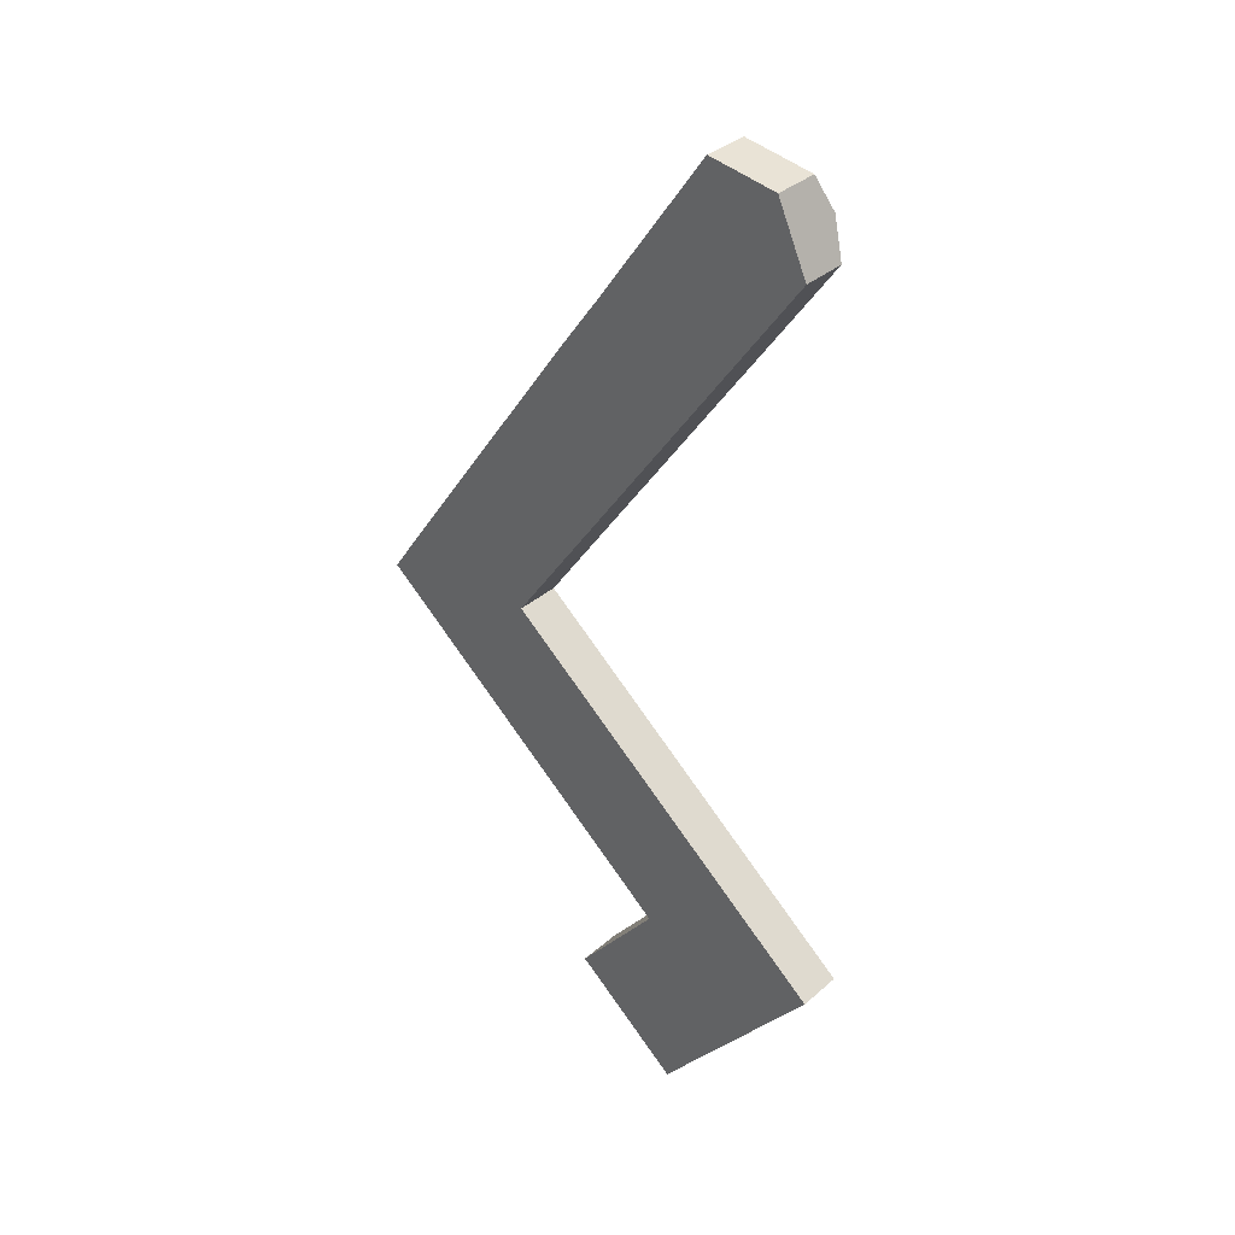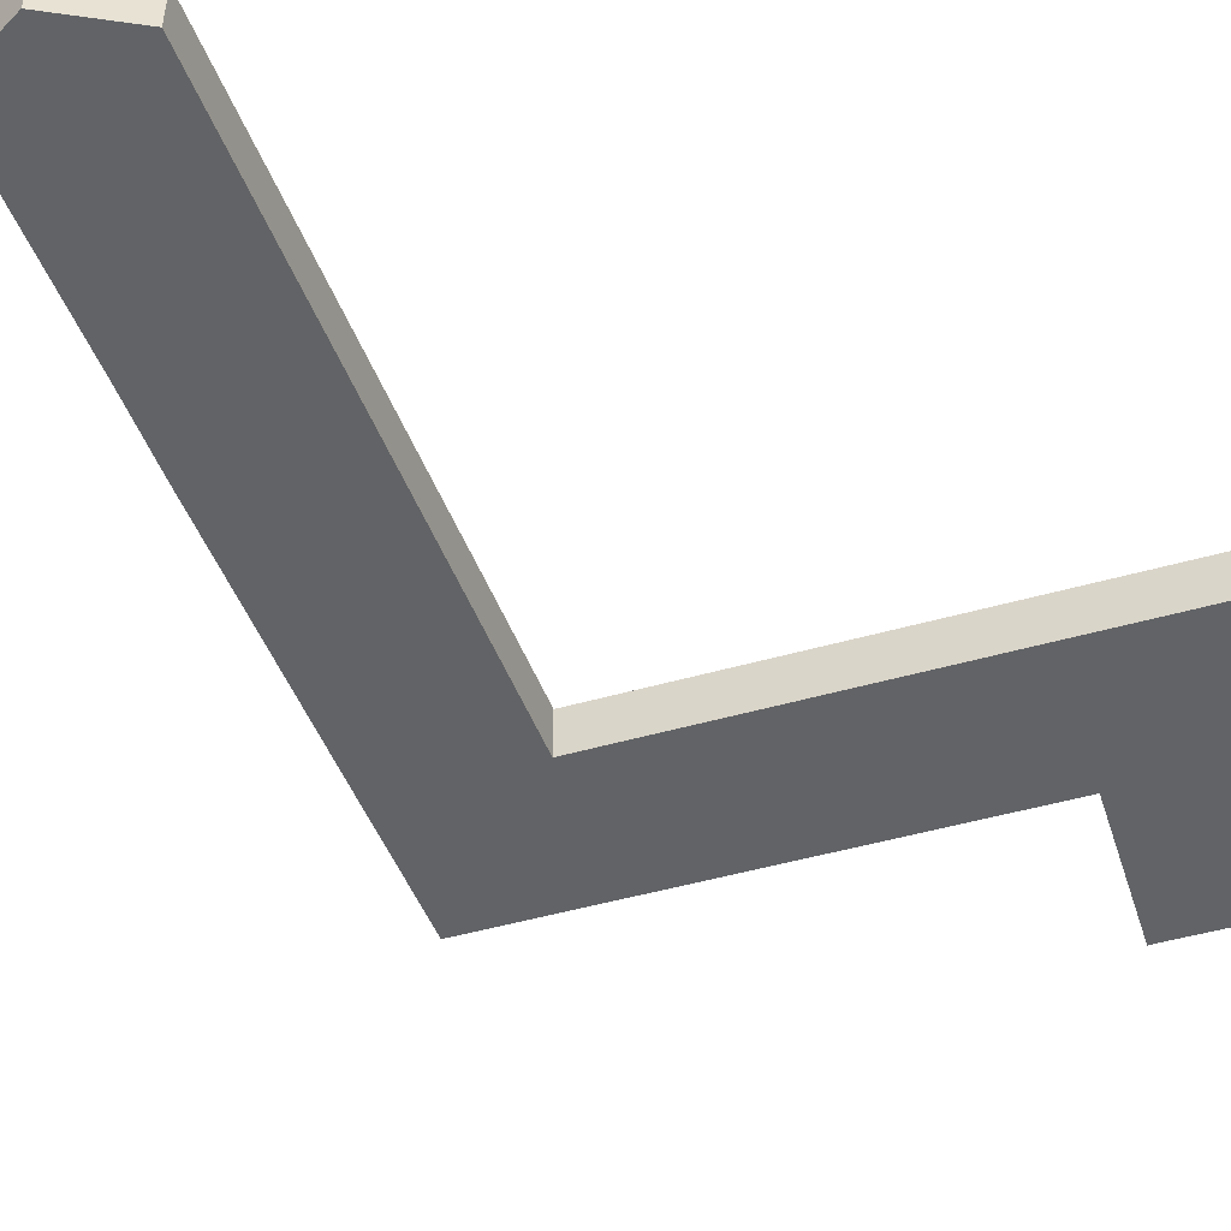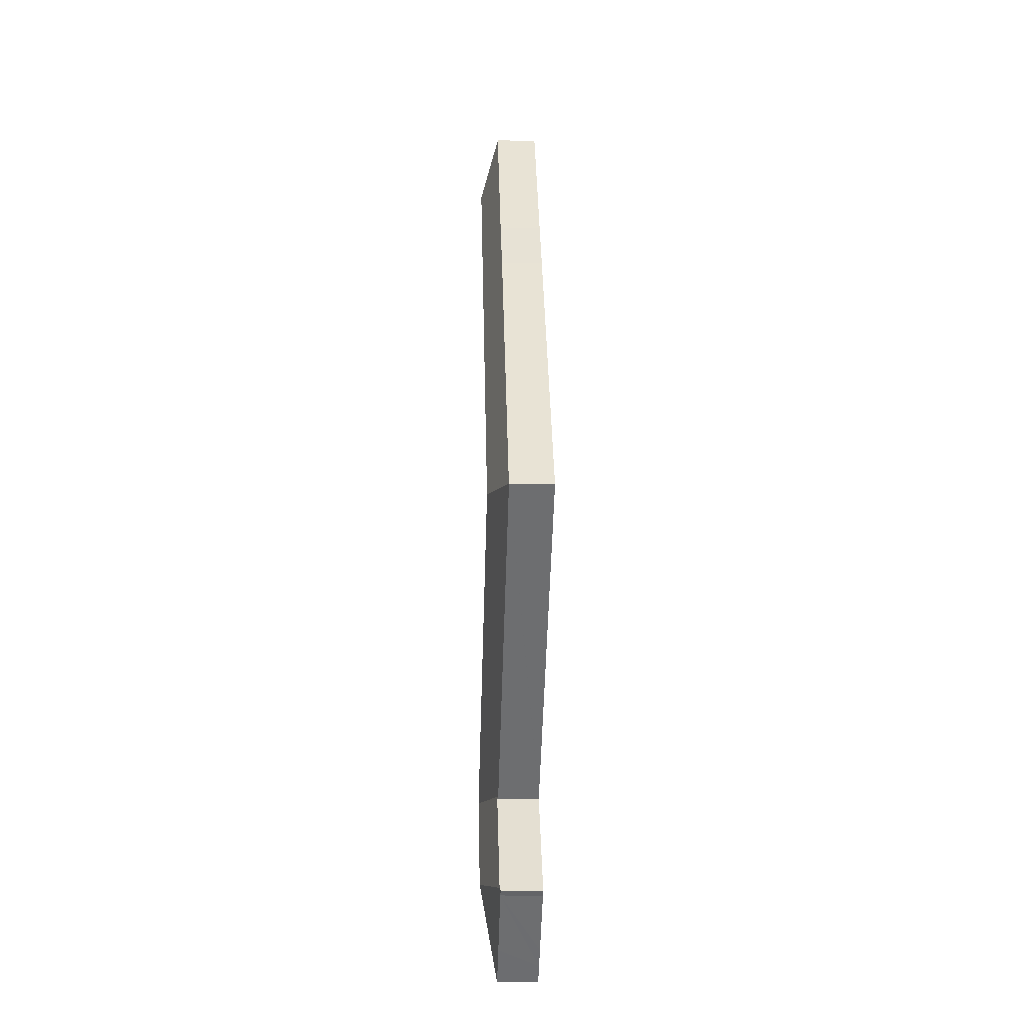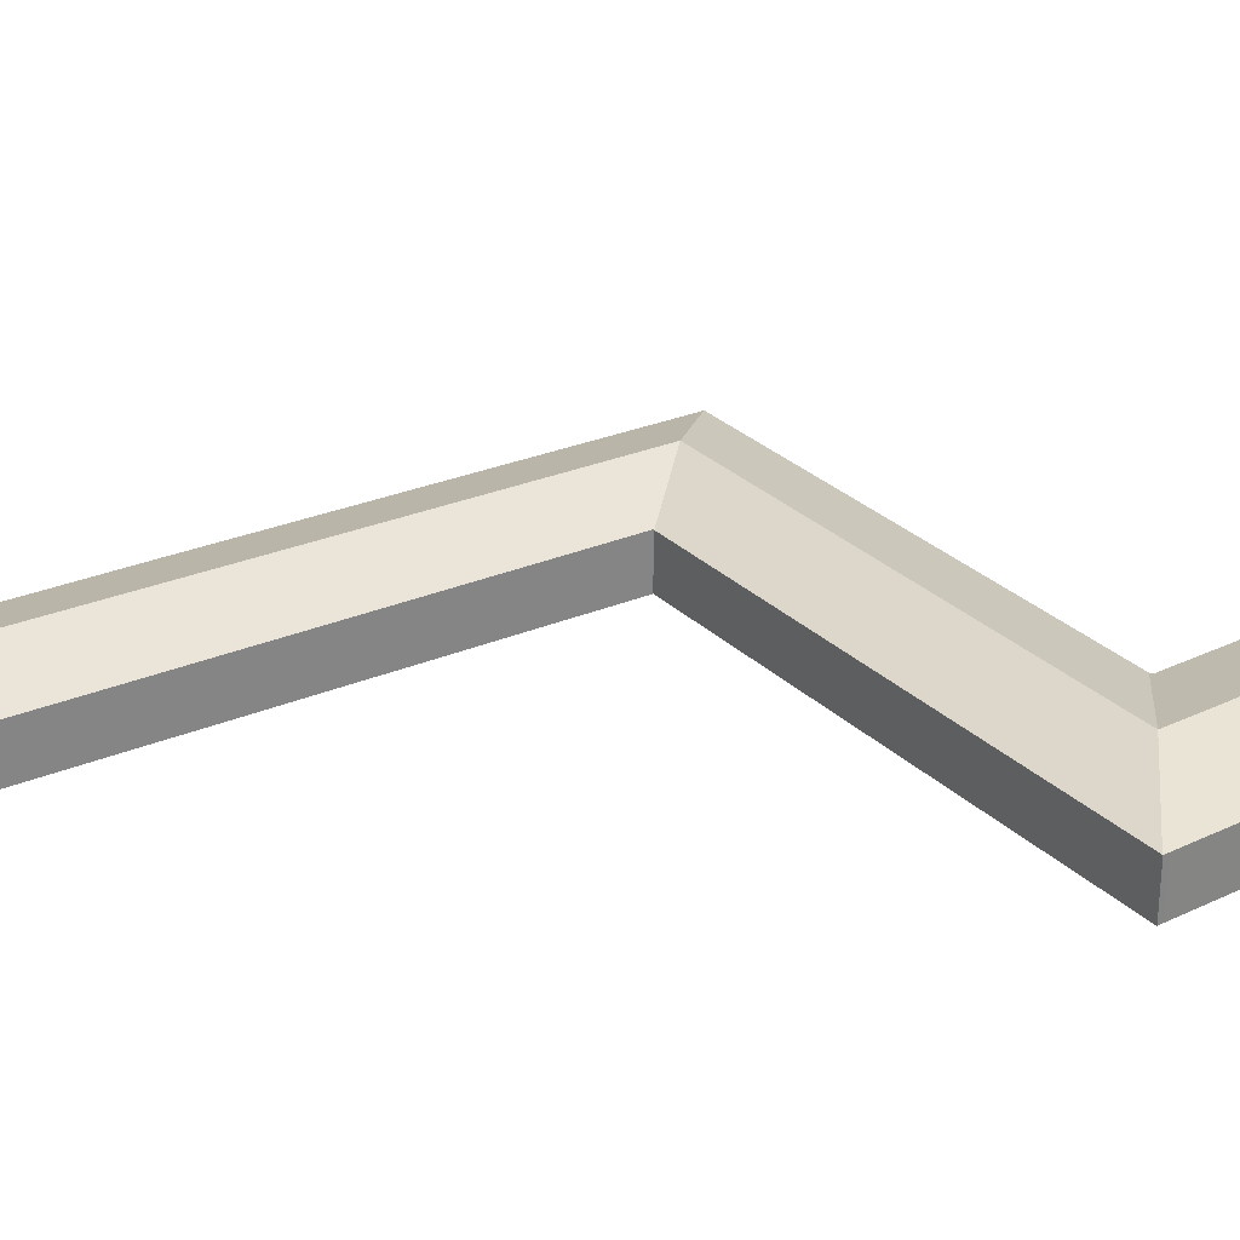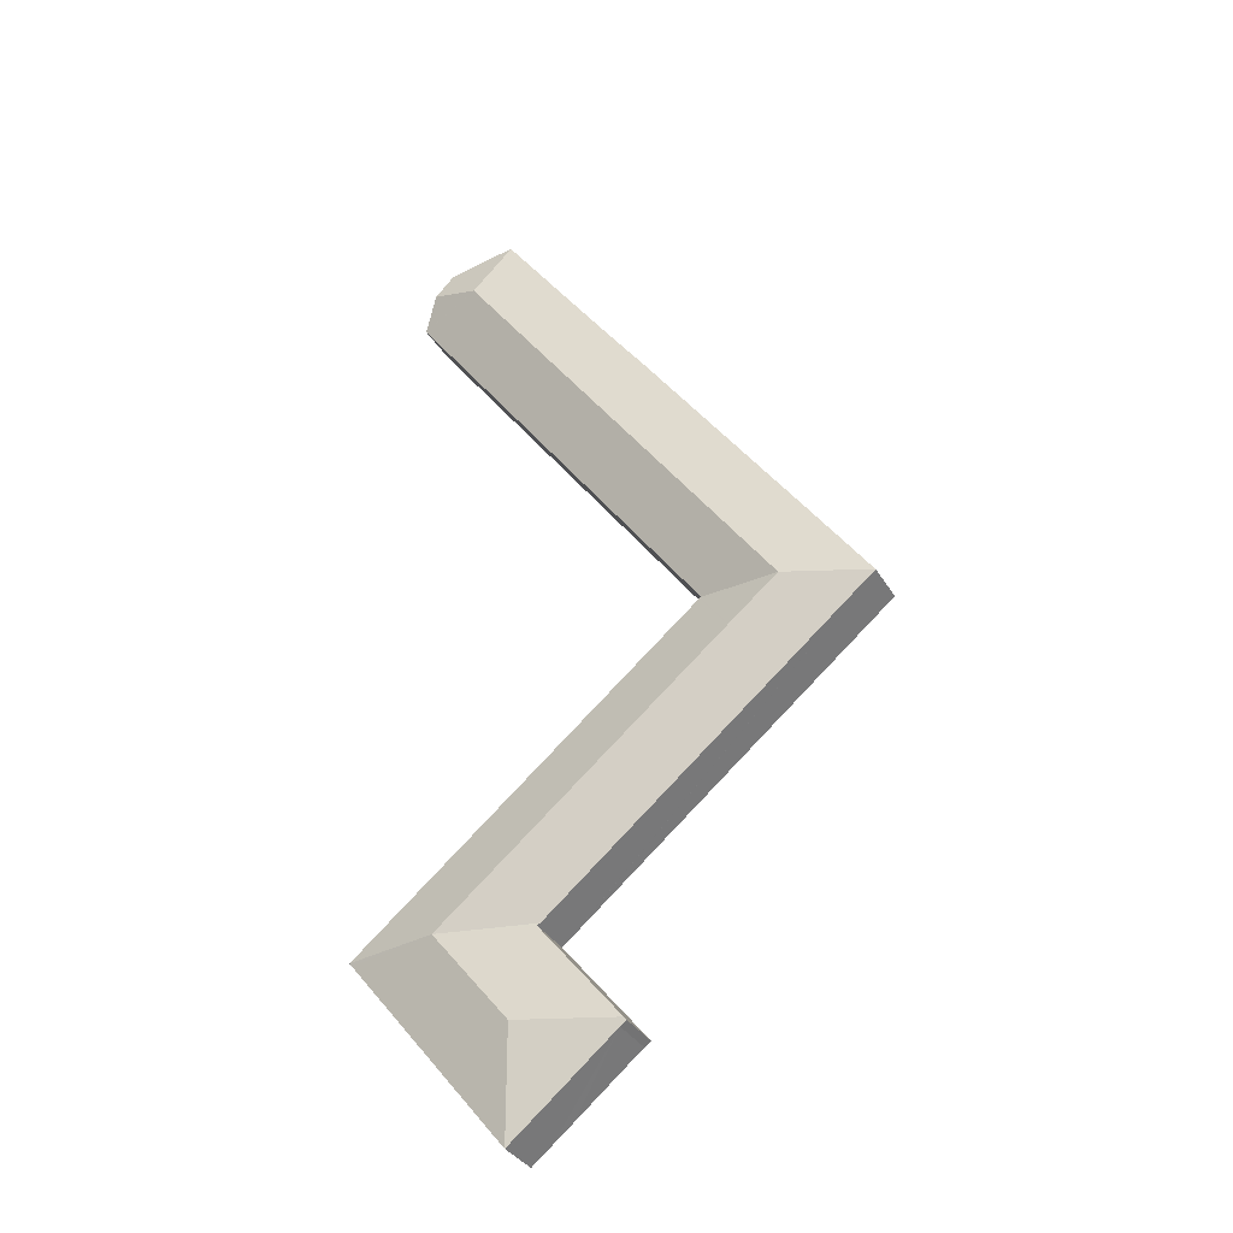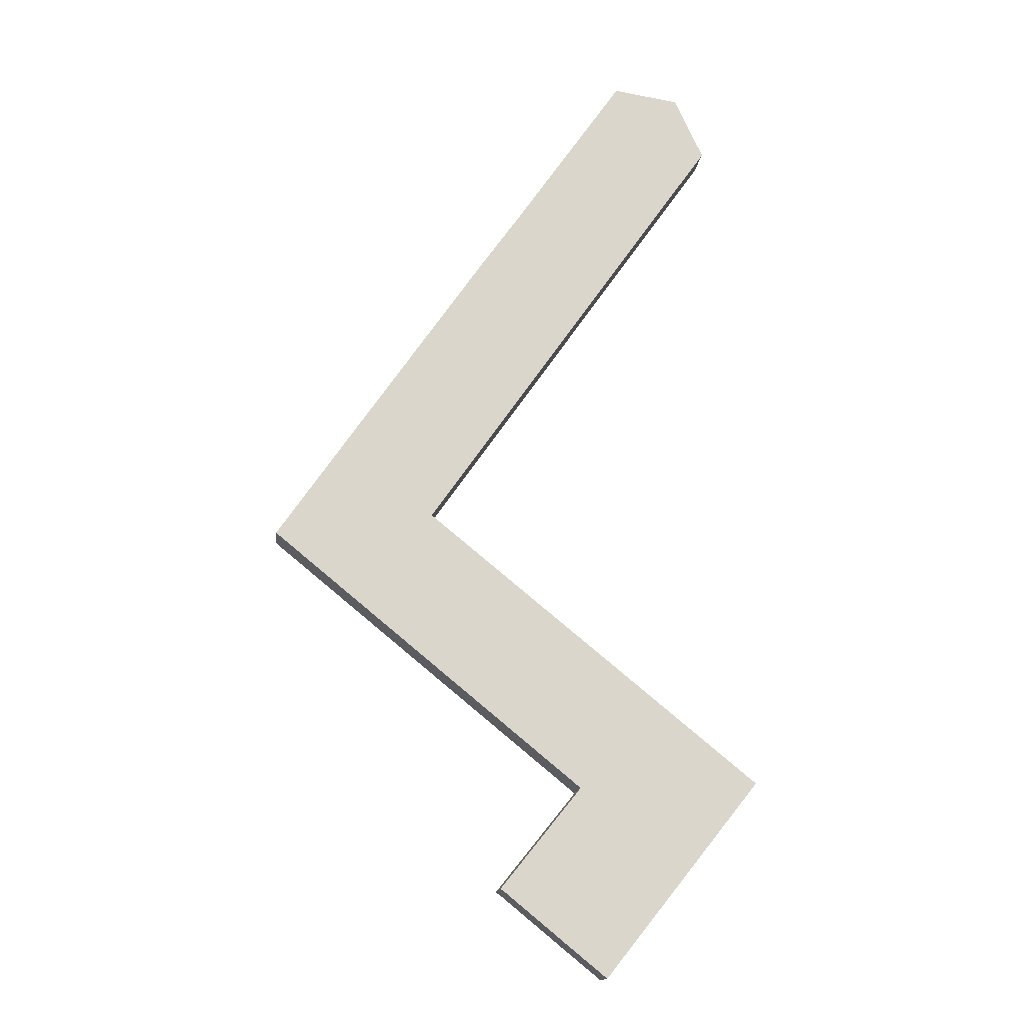
<metadata>
{"format":"obj","ext":"obj","renderer":"f3d","projection":"perspective","resolution":1024,"background":"white","views":[{"elev":35.3,"azim":41.2,"up":"+Z"},{"elev":-50.8,"azim":56.3,"up":"+Y"},{"elev":-14.8,"azim":-92.2,"up":"+Z"},{"elev":29.3,"azim":93.3,"up":"+Y"},{"elev":-35.1,"azim":-153.1,"up":"+Z"},{"elev":-15.3,"azim":-6.7,"up":"+Z"}]}
</metadata>
<code>
v  25.11 4.715 -26.45
v  32.05 3.283 -26.36
v  25.91 3.283 -34.03
v  27.9 4.715 -22.96
v  32.49 3.283 -25.81
v  37.64 3.283 -19.39
v  30.84 4.715 -19.3
v  37.85 3.287 -19.1
v  24.46 3.282 -32.84
v  23 3.281 -31.66
v  18.23 3.283 -27.75
v  17.96 3.35 -27.2
v  17.78 3.275 -27.42
v  24.01 3.353 -19.67
v  23.8 3.284 -19.5
v  23.95 3.353 -19.74
v  26.61 4.715 -15.85
v  23.73 3.284 -19.44
v  7.118 3.296 -5.832
v  9.727 4.715 -2.066
v  0 3.301 2.021e-16
v  6.1 4.715 0.894
v  0.011 3.307 0.016
v  5.156 3.297 7.498
v  8.782 4.715 4.765
v  29.94 4.715 35.32
v  5.257 3.297 7.644
v  16.16 3.288 23.44
v  19.32 3.306 27.9
v  27.61 3.307 39.85
v  27.64 3.29 39.9
v  32.71 3.29 39.12
v  33.77 4.004 36.84
v  34.93 3.256 34.32
v  34.94 3.249 34.3
v  12.23 3.303 1.817
v  12.27 3.287 1.785
v  12.29 3.303 1.899
v  31.75 3.256 29.72
v  29.48 3.287 -12.26
v  12.35 3.287 1.722
v  27.64 -2.443e-15 39.9
v  32.71 -2.396e-15 39.12
v  33.77 -2.256e-15 36.84
v  34.93 -2.102e-15 34.32
v  34.94 -2.1e-15 34.3
v  12.23 -1.113e-16 1.817
v  12.27 -1.093e-16 1.785
v  12.35 -1.054e-16 1.722
v  29.48 7.508e-16 -12.26
v  37.85 1.169e-15 -19.1
v  37.87 3.28 -19.11
v  37.87 1.17e-15 -19.11
v  31.75 -1.82e-15 29.72
v  12.29 -1.163e-16 1.899
v  37.64 1.187e-15 -19.39
v  32.49 1.581e-15 -25.81
v  32.05 1.614e-15 -26.36
v  25.91 2.083e-15 -34.03
v  24.46 2.011e-15 -32.84
v  23 1.938e-15 -31.66
v  18.23 1.699e-15 -27.75
v  17.78 1.679e-15 -27.42
v  24.01 1.204e-15 -19.67
v  23.8 1.194e-15 -19.5
v  23.73 1.19e-15 -19.44
v  7.118 3.571e-16 -5.832
v  0 0 0
v  17.96 1.665e-15 -27.2
v  23.95 1.209e-15 -19.74
v  0.011 -9.797e-19 0.016
v  5.156 -4.591e-16 7.498
v  5.257 -4.681e-16 7.644
v  16.16 -1.436e-15 23.44
v  19.32 -1.708e-15 27.9
v  27.61 -2.44e-15 39.85
g defaultobject
f 1 2 3
f 2 1 4
f 2 4 5
f 5 4 6
f 6 4 7
f 6 7 8
f 9 1 3
f 1 9 10
f 1 10 11
f 1 11 12
f 12 11 13
f 7 14 15
f 14 7 16
f 16 7 12
f 12 7 1
f 1 7 4
f 15 17 7
f 17 15 18
f 17 18 19
f 17 19 20
f 20 19 21
f 20 21 22
f 22 21 23
f 24 22 23
f 22 24 25
f 25 24 26
f 26 24 27
f 26 27 28
f 26 28 29
f 26 29 30
f 31 26 30
f 26 31 32
f 26 32 33
f 26 33 34
f 26 34 35
f 25 36 22
f 37 22 36
f 38 36 25
f 39 38 25
f 26 39 25
f 35 39 26
f 7 40 8
f 40 7 17
f 40 17 41
f 41 17 20
f 41 20 37
f 37 20 22
f 42 32 31
f 32 42 43
f 43 33 32
f 33 43 44
f 33 44 34
f 34 44 45
f 34 45 35
f 35 45 46
f 47 37 36
f 37 47 41
f 41 47 40
f 40 47 48
f 40 48 49
f 40 49 50
f 40 50 8
f 8 50 51
f 8 51 52
f 52 51 53
f 46 39 35
f 39 46 54
f 39 54 38
f 38 54 55
f 38 55 36
f 36 55 47
f 52 56 6
f 56 52 53
f 56 5 6
f 5 56 57
f 5 57 2
f 2 57 3
f 3 57 58
f 3 58 59
f 59 9 3
f 9 59 10
f 10 59 60
f 10 60 11
f 11 60 61
f 11 61 62
f 62 13 11
f 13 62 63
f 64 15 14
f 15 64 18
f 18 64 19
f 19 64 21
f 21 64 65
f 21 65 66
f 21 66 67
f 21 67 68
f 63 12 13
f 12 63 16
f 16 63 69
f 16 69 70
f 16 70 14
f 14 70 64
f 68 23 21
f 23 68 24
f 24 68 71
f 24 71 72
f 24 72 27
f 27 72 28
f 28 72 73
f 28 73 74
f 28 74 29
f 29 74 75
f 29 75 30
f 30 75 76
f 30 76 31
f 31 76 42
f 58 60 59
f 60 58 61
f 61 58 62
f 62 58 57
f 62 57 56
f 62 56 63
f 63 56 69
f 69 56 70
f 70 56 53
f 70 53 51
f 70 51 64
f 64 51 50
f 64 50 65
f 65 50 66
f 66 50 67
f 67 50 49
f 67 49 68
f 68 49 48
f 68 48 47
f 68 47 55
f 68 55 54
f 68 54 71
f 71 54 72
f 72 54 73
f 73 54 74
f 74 54 75
f 75 54 46
f 75 46 76
f 76 46 44
f 76 44 43
f 76 43 42

</code>
